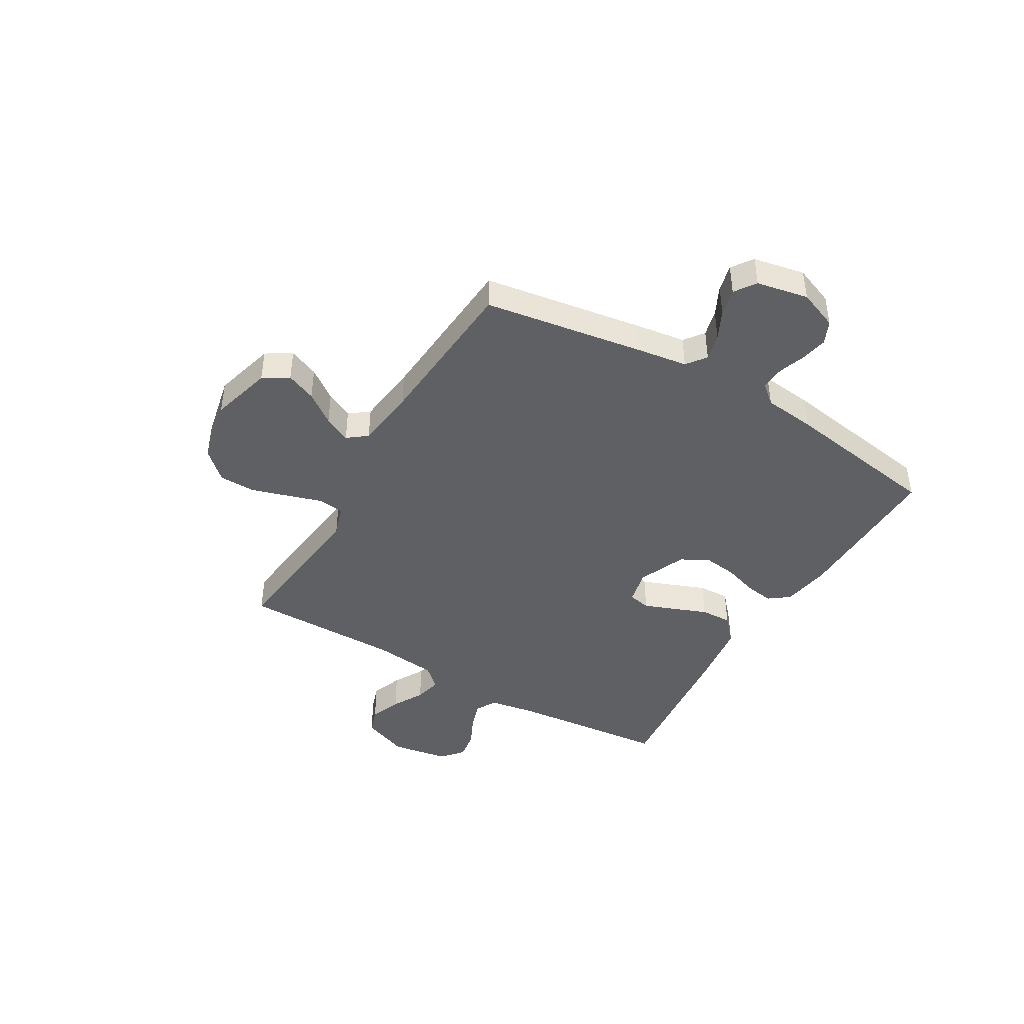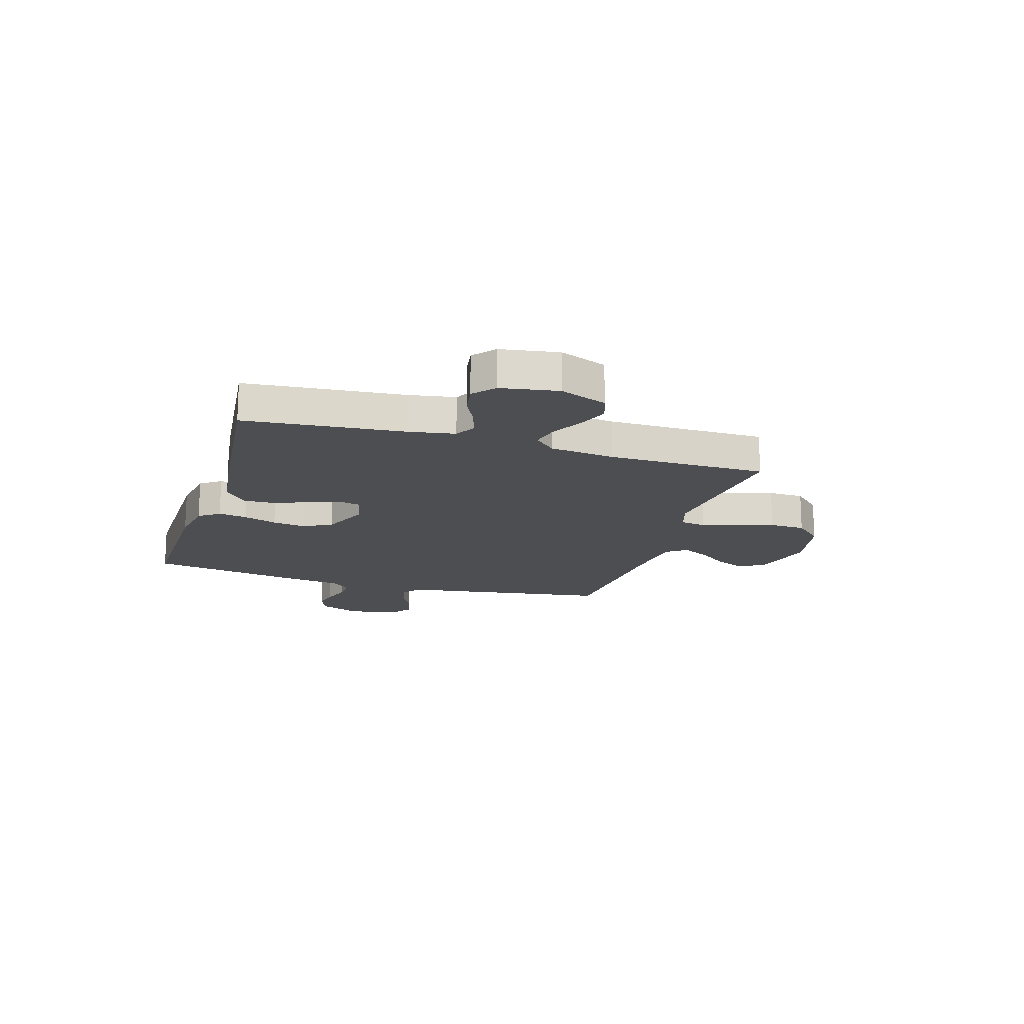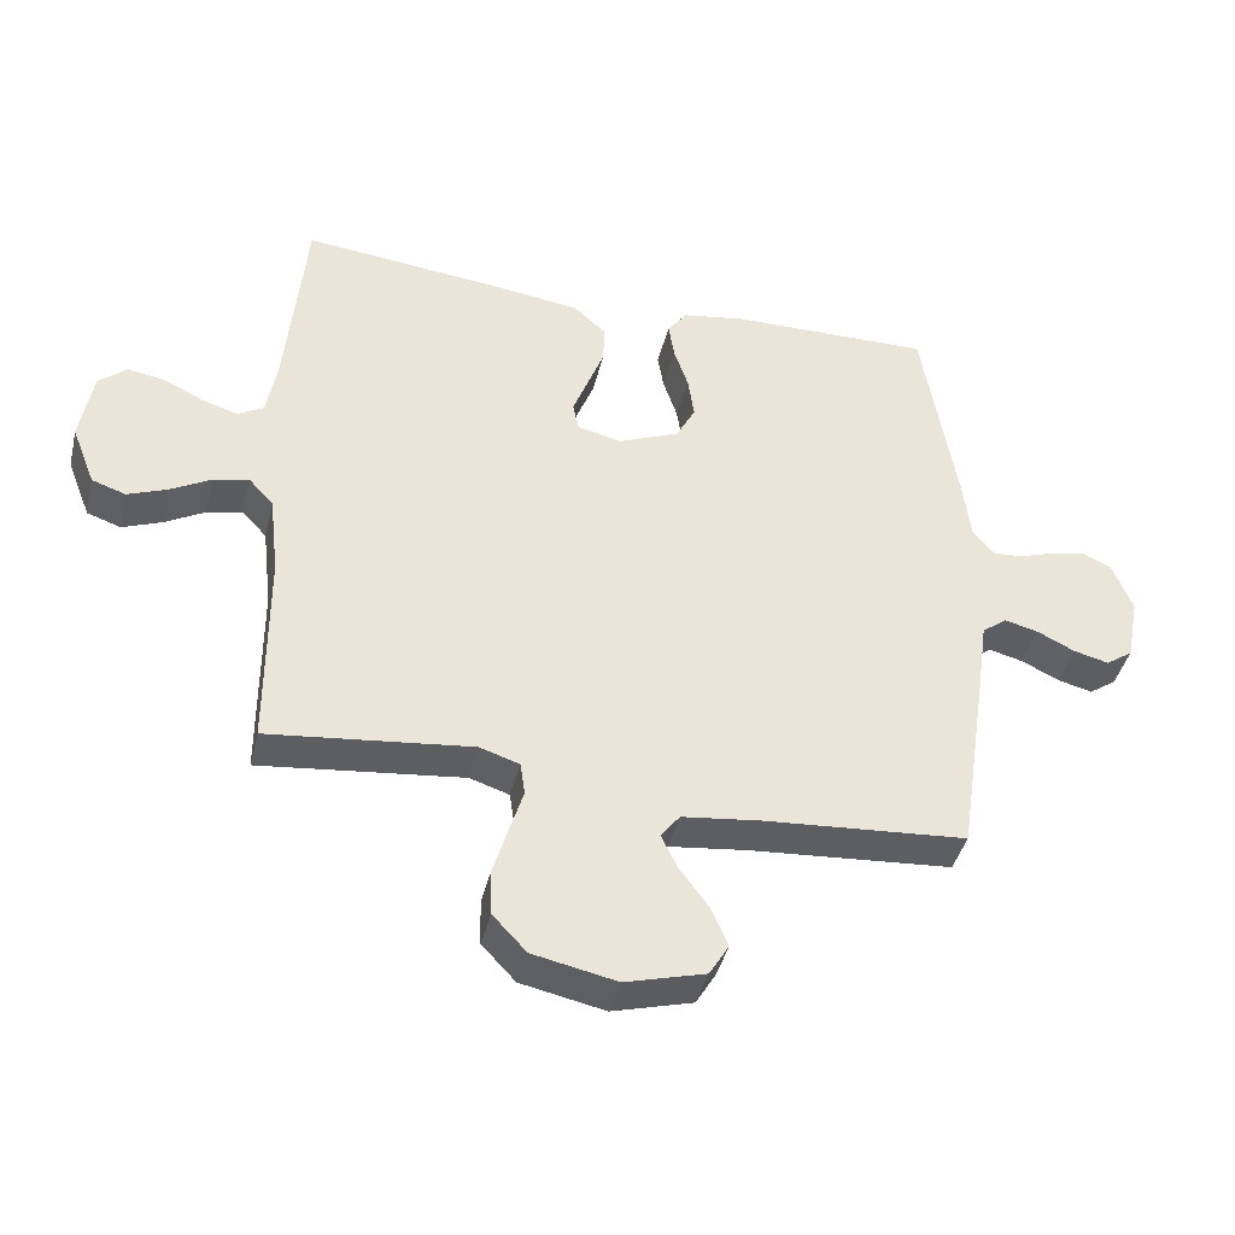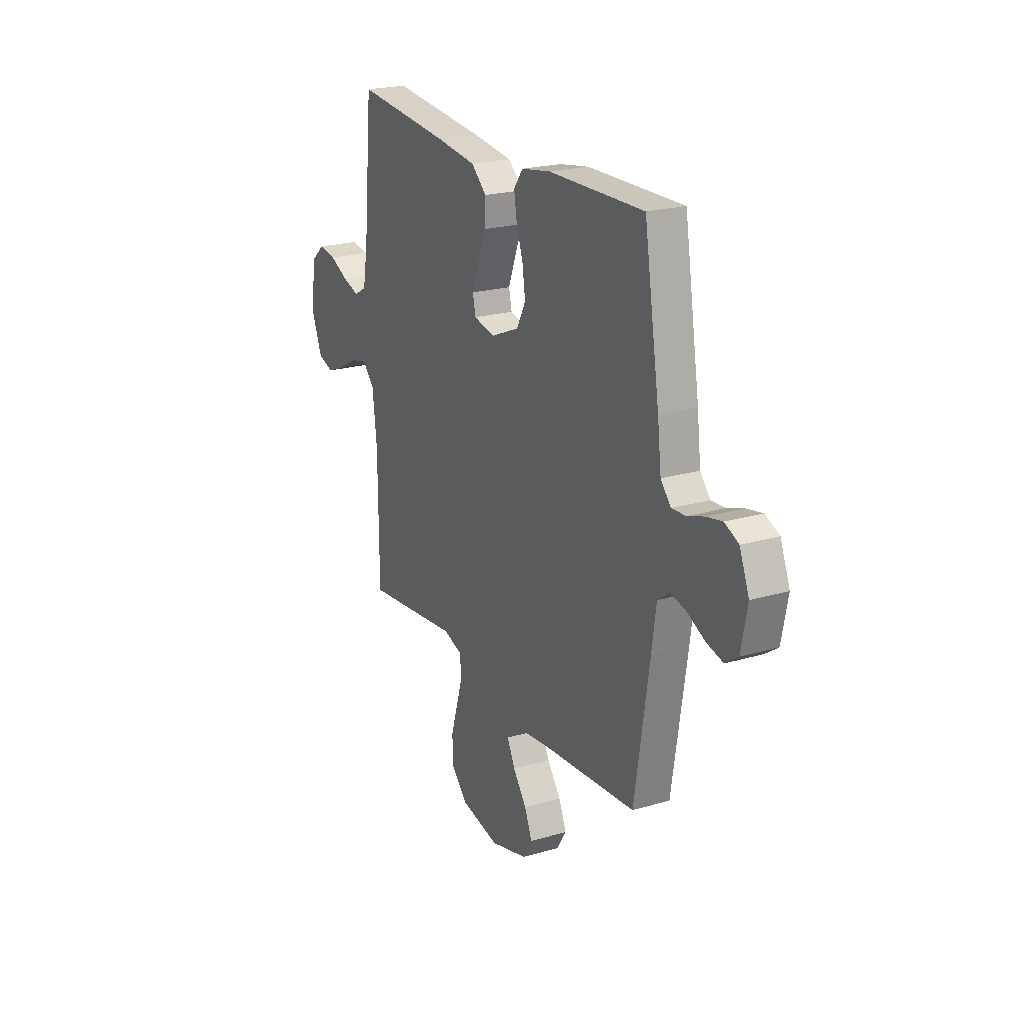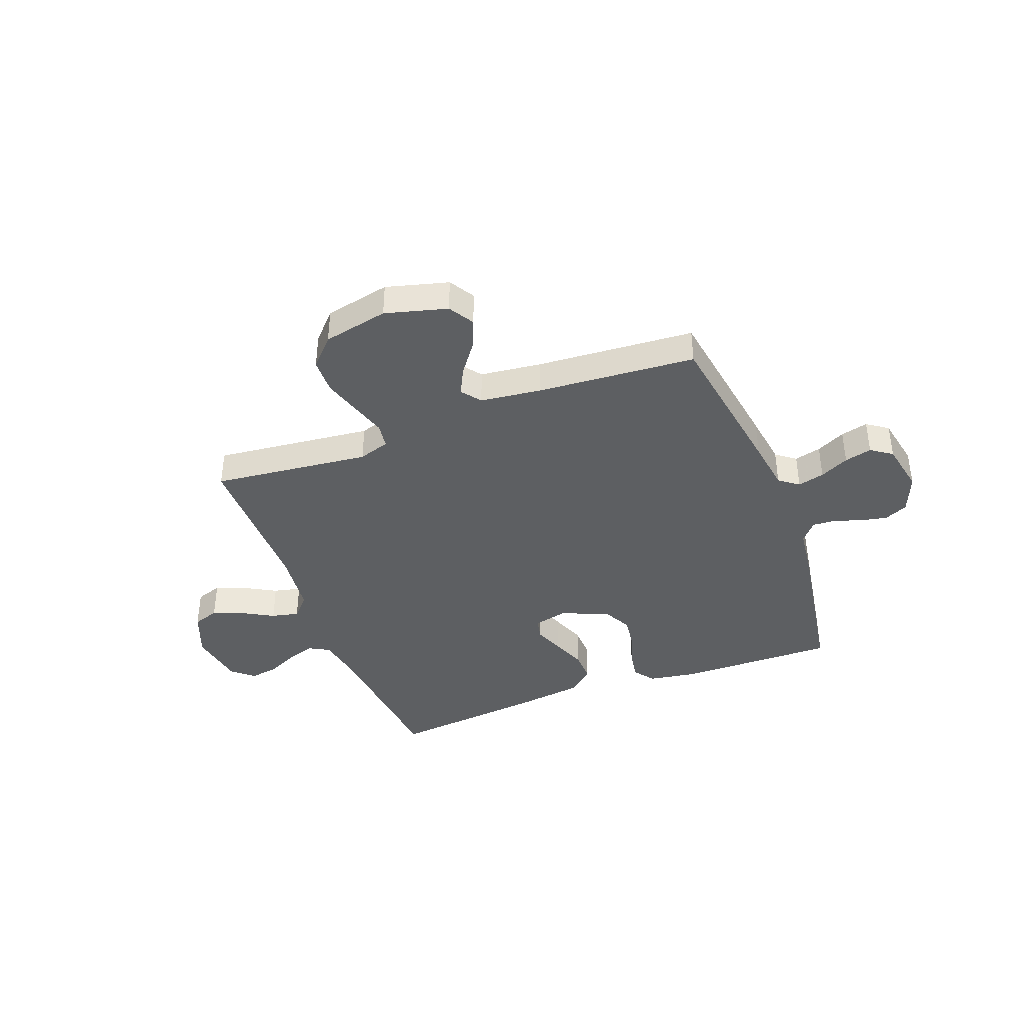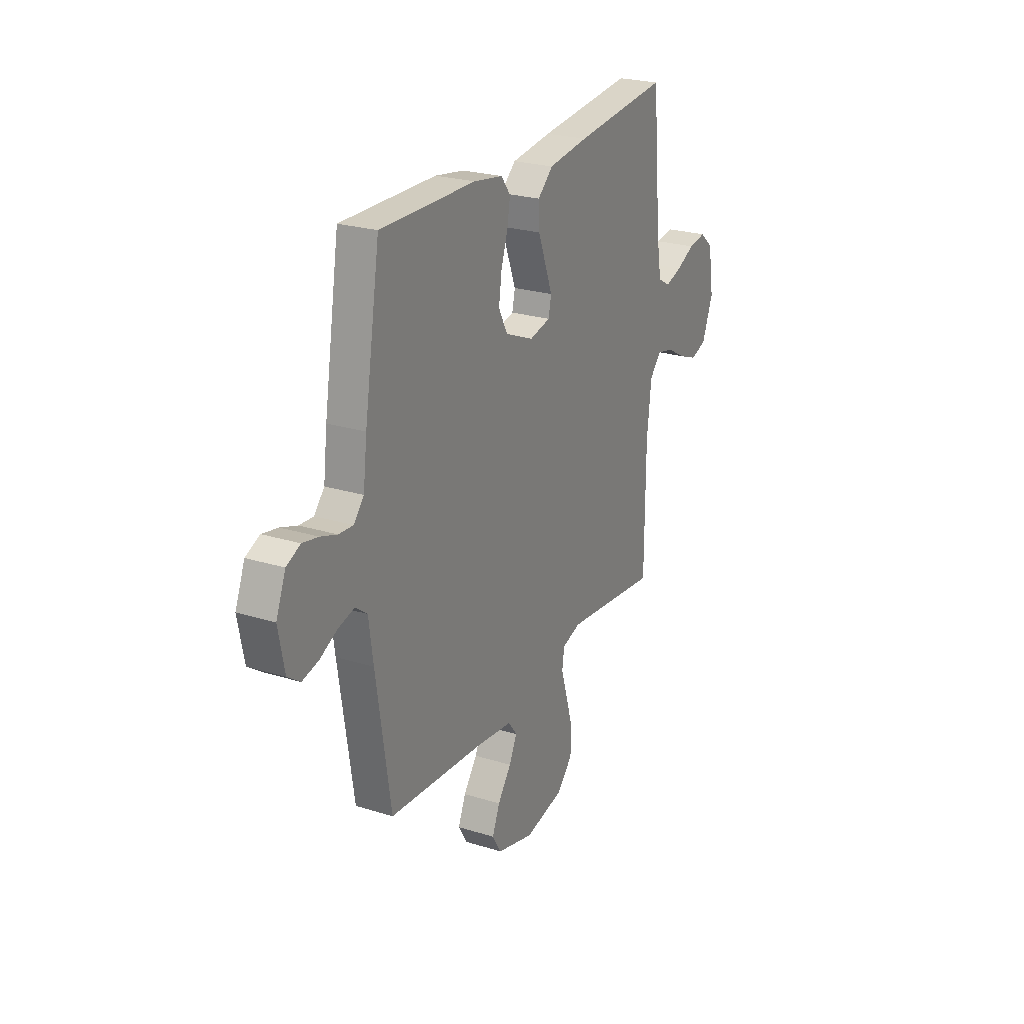
<metadata>
{"format":"obj","ext":"obj","renderer":"f3d","projection":"perspective","resolution":1024,"background":"white","views":[{"elev":-43.2,"azim":-120.3,"up":"+Y"},{"elev":-16.8,"azim":73.0,"up":"+Y"},{"elev":-41.4,"azim":166.5,"up":"+Z"},{"elev":21.9,"azim":-117.3,"up":"+Z"},{"elev":-39.7,"azim":-159.2,"up":"+Y"},{"elev":24.4,"azim":-62.8,"up":"+Z"}]}
</metadata>
<code>
v -0.5 0.07 0.5
v -0.2 0.07 0.496
v -0.108 0.07 0.481
v -0.079 0.07 0.442
v -0.088 0.07 0.387
v -0.109 0.07 0.324
v -0.118 0.07 0.261
v -0.09 0.07 0.207
v 0 0.07 0.169
v 0.066 0.07 0.184
v 0.075 0.07 0.226
v 0.053 0.07 0.284
v 0.028 0.07 0.349
v 0.026 0.07 0.408
v 0.074 0.07 0.451
v 0.2 0.07 0.468
v 0.5 0.07 0.5
v 0.528 0.07 0.2
v 0.543 0.07 0.112
v 0.582 0.07 0.09
v 0.635 0.07 0.107
v 0.693 0.07 0.135
v 0.748 0.07 0.144
v 0.789 0.07 0.109
v 0.807 0.07 0
v 0.772 0.07 -0.089
v 0.722 0.07 -0.106
v 0.663 0.07 -0.083
v 0.604 0.07 -0.05
v 0.552 0.07 -0.038
v 0.515 0.07 -0.078
v 0.501 0.07 -0.2
v 0.5 0.07 -0.5
v 0.2 0.07 -0.467
v 0.141 0.07 -0.486
v 0.134 0.07 -0.534
v 0.154 0.07 -0.599
v 0.176 0.07 -0.672
v 0.174 0.07 -0.74
v 0.124 0.07 -0.793
v 0 0.07 -0.819
v -0.118 0.07 -0.787
v -0.147 0.07 -0.739
v -0.123 0.07 -0.682
v -0.08 0.07 -0.624
v -0.055 0.07 -0.573
v -0.083 0.07 -0.536
v -0.2 0.07 -0.522
v -0.5 0.07 -0.5
v -0.546 0.07 -0.2
v -0.56 0.07 -0.101
v -0.597 0.07 -0.073
v -0.648 0.07 -0.086
v -0.703 0.07 -0.113
v -0.755 0.07 -0.126
v -0.795 0.07 -0.098
v -0.814 0.07 0
v -0.784 0.07 0.075
v -0.74 0.07 0.095
v -0.69 0.07 0.085
v -0.638 0.07 0.067
v -0.593 0.07 0.064
v -0.561 0.07 0.101
v -0.549 0.07 0.2
v -0.5 0 0.5
v -0.2 0 0.496
v -0.108 0 0.481
v -0.079 0 0.442
v -0.088 0 0.387
v -0.109 0 0.324
v -0.118 0 0.261
v -0.09 0 0.207
v 0 0 0.169
v 0.066 0 0.184
v 0.075 0 0.226
v 0.053 0 0.284
v 0.028 0 0.349
v 0.026 0 0.408
v 0.074 0 0.451
v 0.2 0 0.468
v 0.5 0 0.5
v 0.528 0 0.2
v 0.543 0 0.112
v 0.582 0 0.09
v 0.635 0 0.107
v 0.693 0 0.135
v 0.748 0 0.144
v 0.789 0 0.109
v 0.807 0 0
v 0.772 0 -0.089
v 0.722 0 -0.106
v 0.663 0 -0.083
v 0.604 0 -0.05
v 0.552 0 -0.038
v 0.515 0 -0.078
v 0.501 0 -0.2
v 0.5 0 -0.5
v 0.2 0 -0.467
v 0.141 0 -0.486
v 0.134 0 -0.534
v 0.154 0 -0.599
v 0.176 0 -0.672
v 0.174 0 -0.74
v 0.124 0 -0.793
v 0 0 -0.819
v -0.118 0 -0.787
v -0.147 0 -0.739
v -0.123 0 -0.682
v -0.08 0 -0.624
v -0.055 0 -0.573
v -0.083 0 -0.536
v -0.2 0 -0.522
v -0.5 0 -0.5
v -0.546 0 -0.2
v -0.56 0 -0.101
v -0.597 0 -0.073
v -0.648 0 -0.086
v -0.703 0 -0.113
v -0.755 0 -0.126
v -0.795 0 -0.098
v -0.814 0 0
v -0.784 0 0.075
v -0.74 0 0.095
v -0.69 0 0.085
v -0.638 0 0.067
v -0.593 0 0.064
v -0.561 0 0.101
v -0.549 0 0.2
f 63 64 1 2
f 62 63 2 3
f 58 59 60 61
f 58 61 62
f 57 58 62
f 56 57 62
f 53 54 55 56
f 52 53 56 62
f 51 52 62 3
f 48 49 50 51
f 47 48 51
f 42 43 44 45
f 42 45 46
f 41 42 46
f 40 41 46
f 39 40 46 47
f 36 37 38 39
f 32 33 34
f 31 32 34 35
f 26 27 28 29
f 24 25 26 29
f 24 29 30
f 21 22 23 24
f 20 21 24 30
f 19 20 30 31
f 15 16 17 18
f 12 13 14 15
f 11 12 15 18
f 10 11 18 19
f 3 4 5 6
f 3 6 7
f 51 3 7
f 36 39 47 51
f 35 36 51 7
f 9 10 19 31
f 8 9 31 35
f 7 8 35
f 66 65 128 127
f 67 66 127 126
f 125 124 123 122
f 126 125 122
f 126 122 121
f 126 121 120
f 120 119 118 117
f 126 120 117 116
f 67 126 116 115
f 115 114 113 112
f 115 112 111
f 109 108 107 106
f 110 109 106
f 110 106 105
f 110 105 104
f 111 110 104 103
f 103 102 101 100
f 98 97 96
f 99 98 96 95
f 93 92 91 90
f 93 90 89 88
f 94 93 88
f 88 87 86 85
f 94 88 85 84
f 95 94 84 83
f 82 81 80 79
f 79 78 77 76
f 82 79 76 75
f 83 82 75 74
f 70 69 68 67
f 71 70 67
f 71 67 115
f 115 111 103 100
f 71 115 100 99
f 95 83 74 73
f 99 95 73 72
f 99 72 71
f 1 65 66 2
f 2 66 67 3
f 3 67 68 4
f 4 68 69 5
f 5 69 70 6
f 6 70 71 7
f 7 71 72 8
f 8 72 73 9
f 9 73 74 10
f 10 74 75 11
f 11 75 76 12
f 12 76 77 13
f 13 77 78 14
f 14 78 79 15
f 15 79 80 16
f 16 80 81 17
f 17 81 82 18
f 18 82 83 19
f 19 83 84 20
f 20 84 85 21
f 21 85 86 22
f 22 86 87 23
f 23 87 88 24
f 24 88 89 25
f 25 89 90 26
f 26 90 91 27
f 27 91 92 28
f 28 92 93 29
f 29 93 94 30
f 30 94 95 31
f 31 95 96 32
f 32 96 97 33
f 33 97 98 34
f 34 98 99 35
f 35 99 100 36
f 36 100 101 37
f 37 101 102 38
f 38 102 103 39
f 39 103 104 40
f 40 104 105 41
f 41 105 106 42
f 42 106 107 43
f 43 107 108 44
f 44 108 109 45
f 45 109 110 46
f 46 110 111 47
f 47 111 112 48
f 48 112 113 49
f 49 113 114 50
f 50 114 115 51
f 51 115 116 52
f 52 116 117 53
f 53 117 118 54
f 54 118 119 55
f 55 119 120 56
f 56 120 121 57
f 57 121 122 58
f 58 122 123 59
f 59 123 124 60
f 60 124 125 61
f 61 125 126 62
f 62 126 127 63
f 63 127 128 64
f 64 128 65 1

</code>
